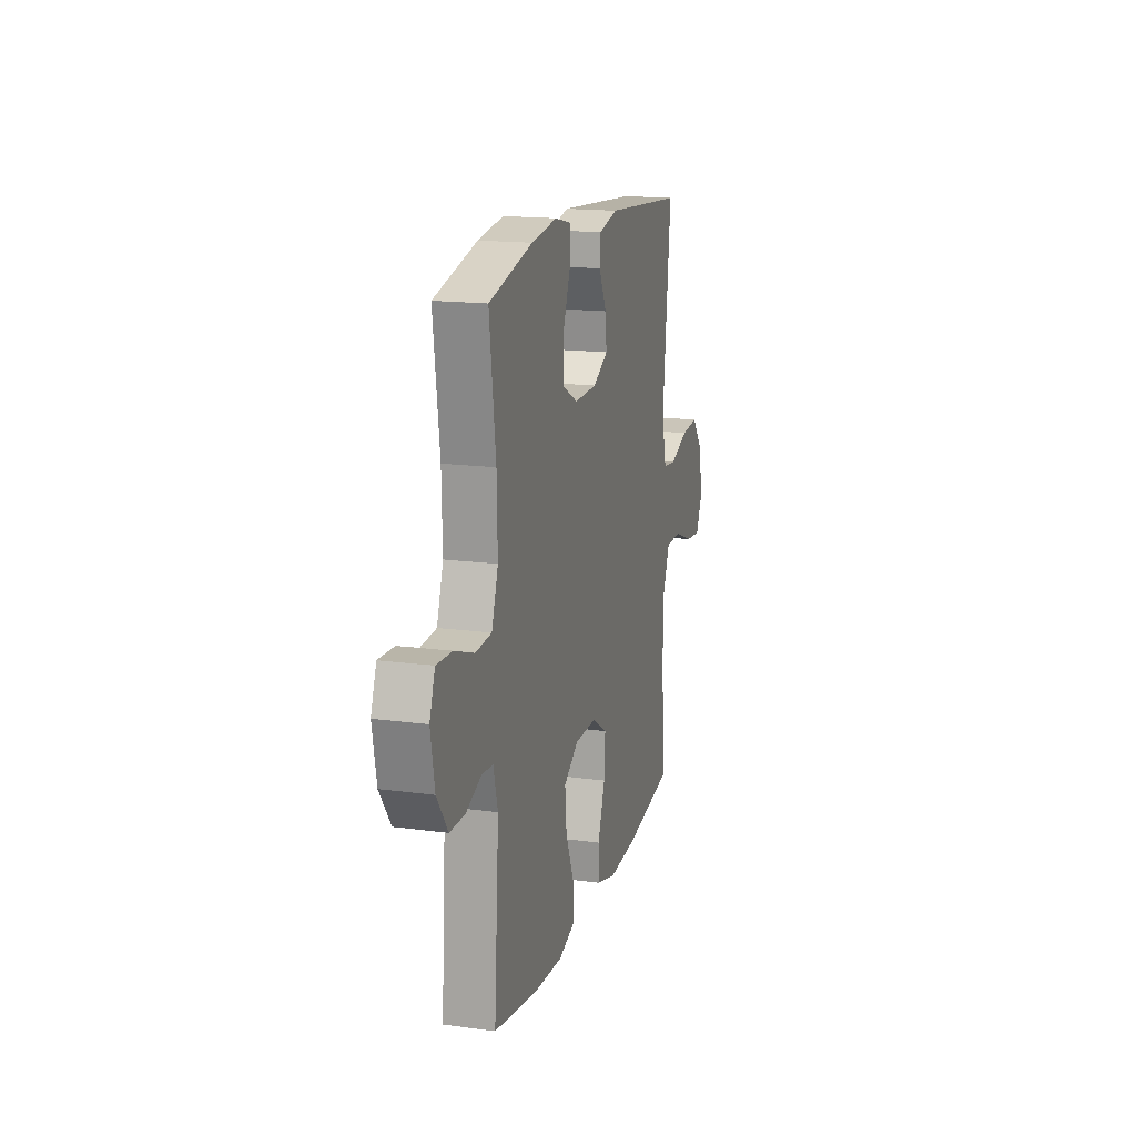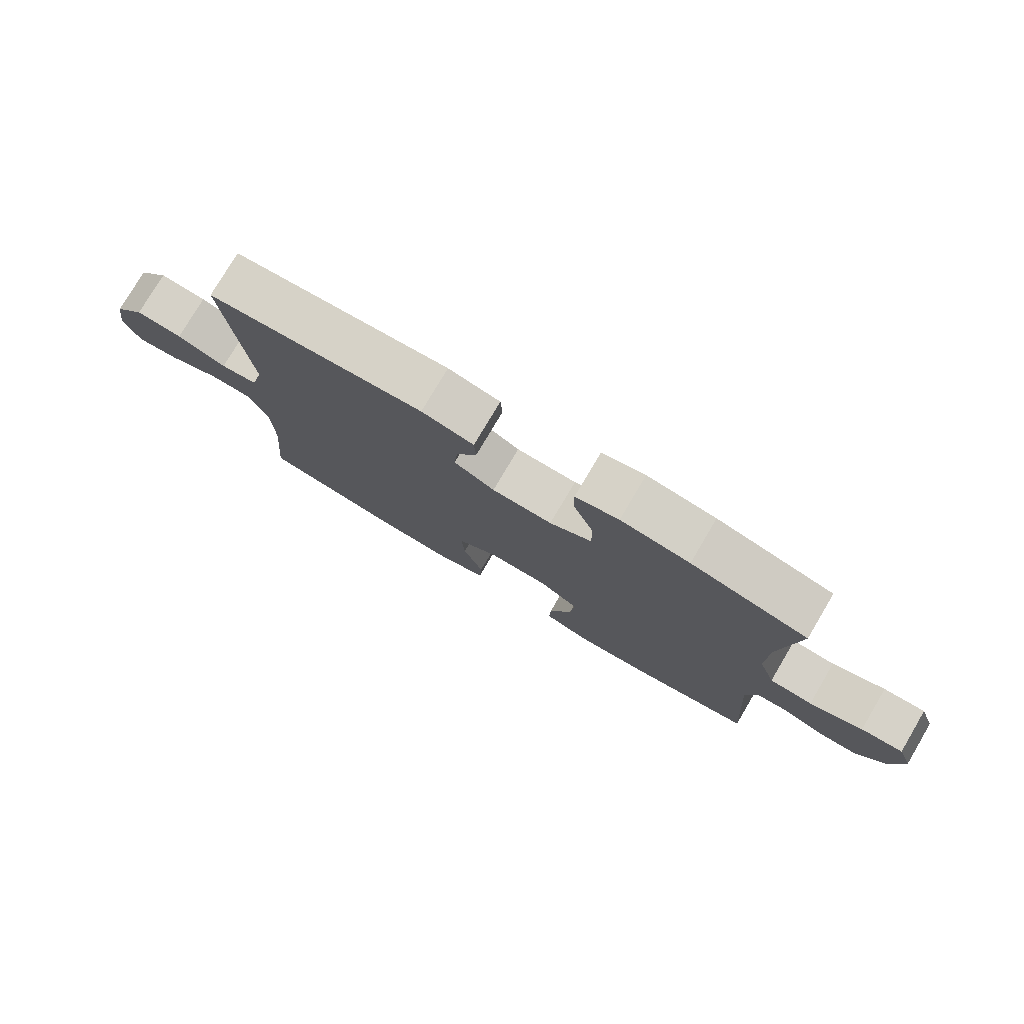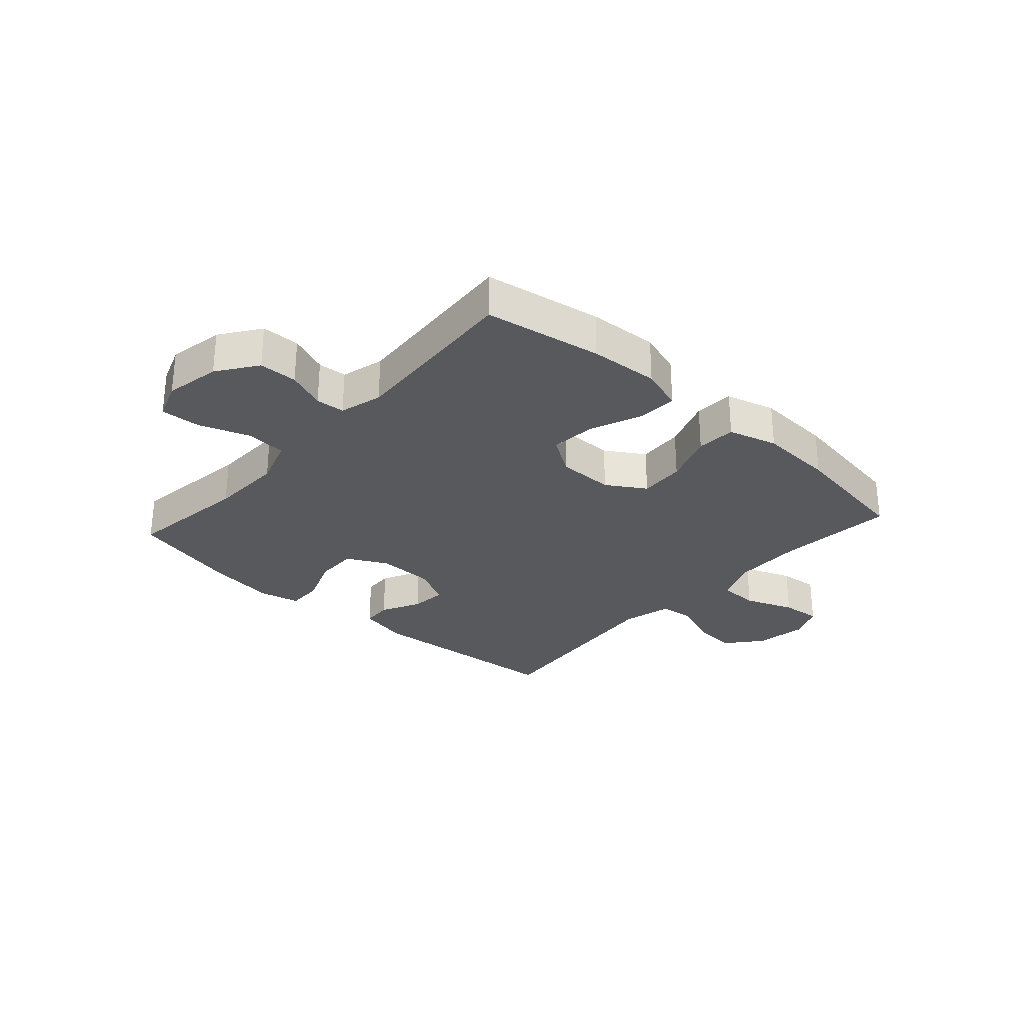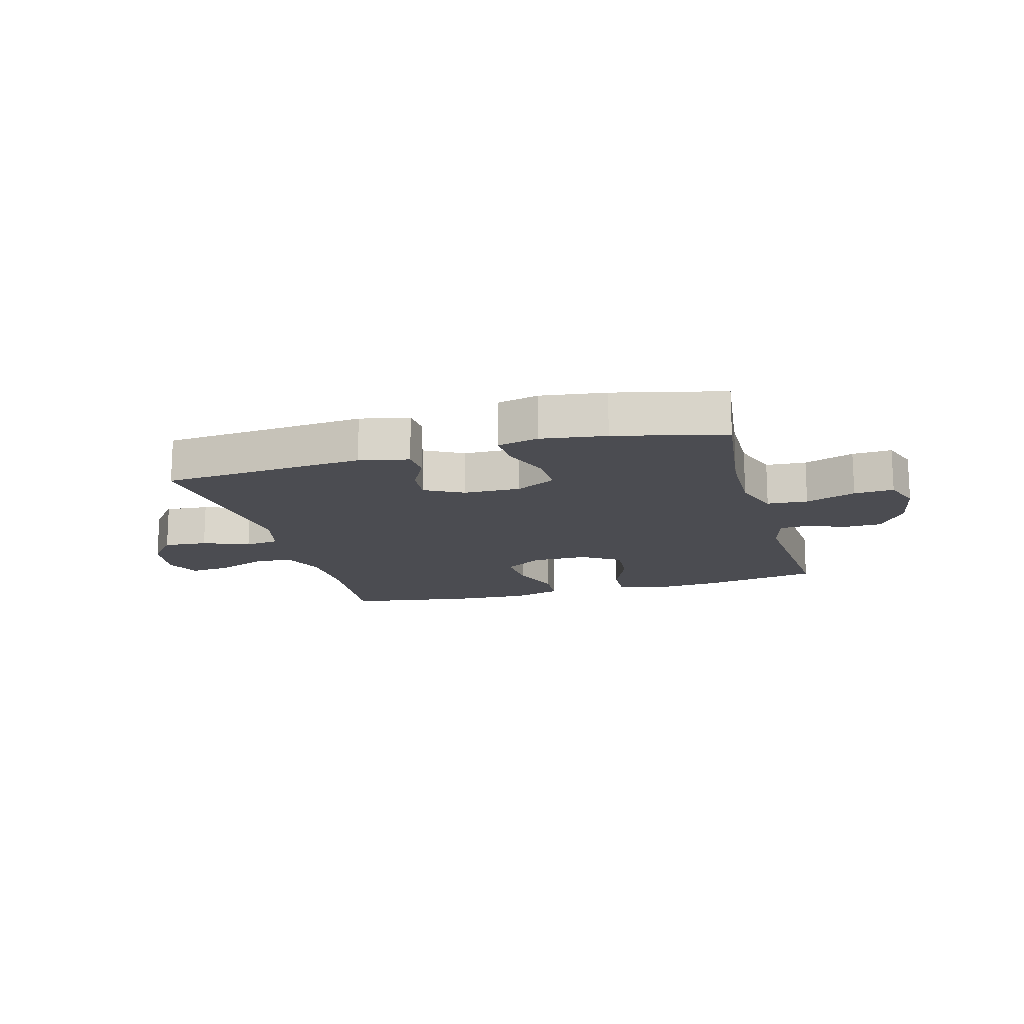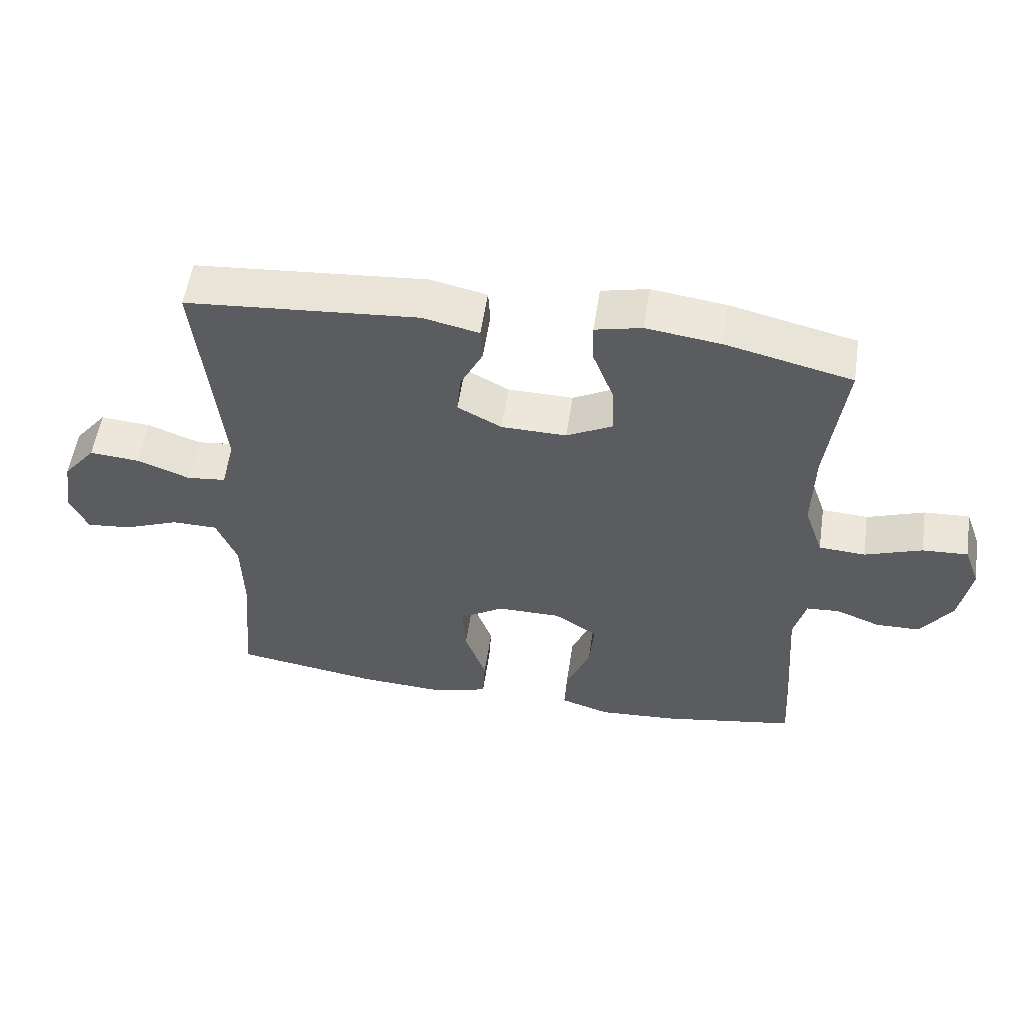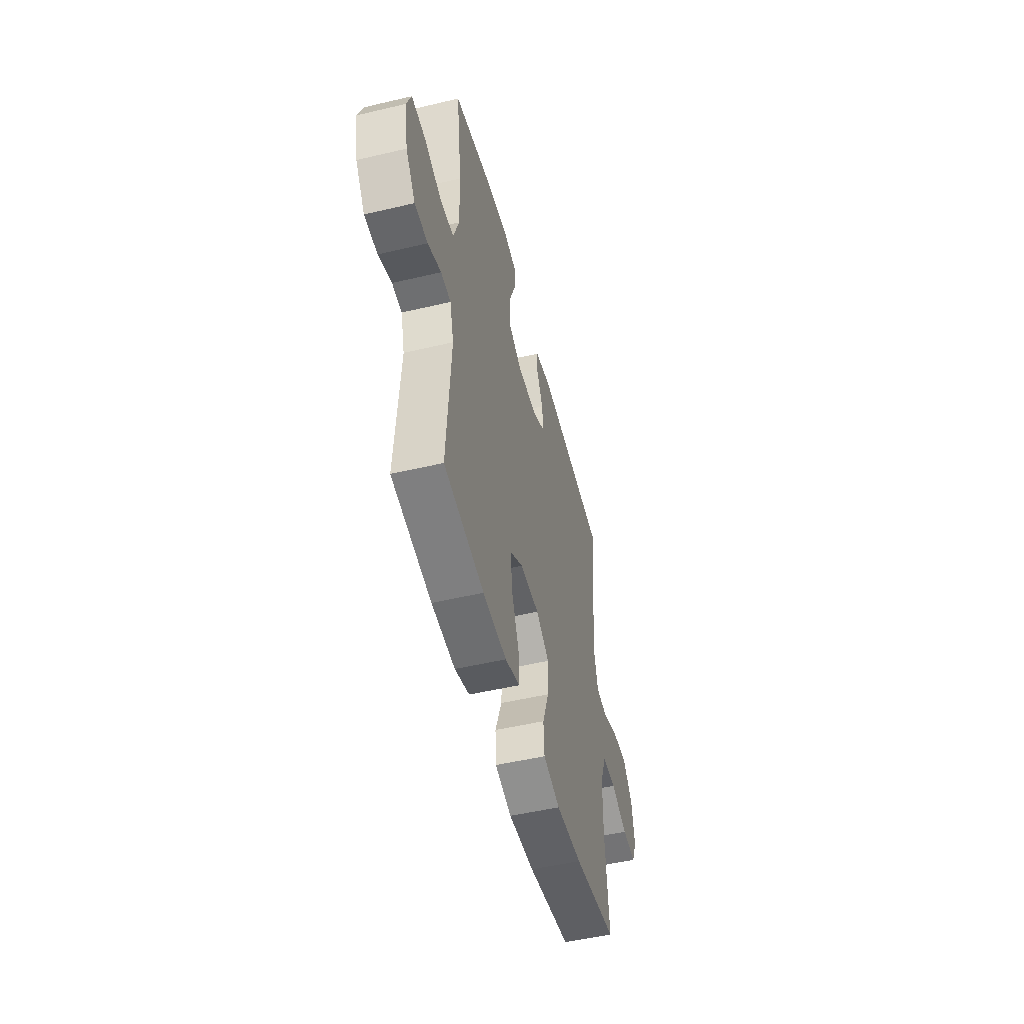
<metadata>
{"format":"obj","ext":"obj","renderer":"f3d","projection":"perspective","resolution":1024,"background":"white","views":[{"elev":16.4,"azim":105.4,"up":"+Z"},{"elev":77.6,"azim":30.6,"up":"+Z"},{"elev":-29.1,"azim":138.0,"up":"+Y"},{"elev":-15.5,"azim":15.5,"up":"+Y"},{"elev":54.8,"azim":8.5,"up":"+Z"},{"elev":-50.7,"azim":104.5,"up":"+Z"}]}
</metadata>
<code>
o path8220
v -0.2788 0.0375 -0.533
v -0.1454 0.0375 -0.5406
v -0.05869 0.0375 -0.5159
v -0.05475 0.0375 -0.4459
v -0.0881 0.0375 -0.3543
v -0.09283 0.0375 -0.2735
v -0.02457 0.0375 -0.2306
v 0.0748 0.0375 -0.2309
v 0.1419 0.0375 -0.2744
v 0.1346 0.0375 -0.3555
v 0.09682 0.0375 -0.4472
v 0.09354 0.0375 -0.5171
v 0.1701 0.0375 -0.5416
v 0.2926 0.0375 -0.5335
v 0.4997 0.0375 -0.498
v 0.4779 0.0375 -0.1858
v 0.4981 0.0375 -0.1099
v 0.5494 0.0375 -0.1062
v 0.6185 0.0375 -0.1333
v 0.6866 0.0375 -0.1318
v 0.736 0.0375 -0.06203
v 0.7542 0.0375 0.03614
v 0.7298 0.0375 0.1029
v 0.6591 0.0375 0.09895
v 0.57 0.0375 0.0675
v 0.4979 0.0375 0.0722
v 0.4688 0.0375 0.157
v 0.4718 0.0375 0.2869
v 0.4997 0.0375 0.5039
v 0.3039 0.0375 0.5507
v 0.1879 0.0375 0.5667
v 0.115 0.0375 0.5503
v 0.1168 0.0375 0.4873
v 0.1499 0.0375 0.4017
v 0.1516 0.0375 0.3268
v 0.08049 0.0375 0.2897
v -0.02105 0.0375 0.2918
v -0.08963 0.0375 0.3283
v -0.08365 0.0375 0.3912
v -0.04859 0.0375 0.4605
v -0.05172 0.0375 0.5131
v -0.1395 0.0375 0.5325
v -0.502 0.0375 0.5039
v -0.4653 0.0375 0.1461
v -0.487 0.0375 0.05759
v -0.5482 0.0375 0.05085
v -0.6307 0.0375 0.08234
v -0.7087 0.0375 0.08854
v -0.7596 0.0375 0.02637
v -0.7742 0.0375 -0.06534
v -0.7465 0.0375 -0.1273
v -0.6765 0.0375 -0.1205
v -0.59 0.0375 -0.08678
v -0.5189 0.0375 -0.0881
v -0.4867 0.0375 -0.1674
v -0.484 0.0375 -0.2908
v -0.502 0.0375 -0.498
v -0.2788 -0.0375 -0.533
v -0.1454 -0.0375 -0.5406
v -0.05869 -0.0375 -0.5159
v -0.05475 -0.0375 -0.4459
v -0.0881 -0.0375 -0.3543
v -0.09283 -0.0375 -0.2735
v -0.02457 -0.0375 -0.2306
v 0.0748 -0.0375 -0.2309
v 0.1419 -0.0375 -0.2744
v 0.1346 -0.0375 -0.3555
v 0.09682 -0.0375 -0.4472
v 0.09354 -0.0375 -0.5171
v 0.1701 -0.0375 -0.5416
v 0.2926 -0.0375 -0.5335
v 0.4997 -0.0375 -0.498
v 0.4779 -0.0375 -0.1858
v 0.4981 -0.0375 -0.1099
v 0.5494 -0.0375 -0.1062
v 0.6185 -0.0375 -0.1333
v 0.6866 -0.0375 -0.1318
v 0.736 -0.0375 -0.06203
v 0.7542 -0.0375 0.03614
v 0.7298 -0.0375 0.1029
v 0.6591 -0.0375 0.09895
v 0.57 -0.0375 0.0675
v 0.4979 -0.0375 0.0722
v 0.4688 -0.0375 0.157
v 0.4718 -0.0375 0.2869
v 0.4997 -0.0375 0.5039
v 0.3039 -0.0375 0.5507
v 0.1879 -0.0375 0.5667
v 0.115 -0.0375 0.5503
v 0.1168 -0.0375 0.4873
v 0.1499 -0.0375 0.4017
v 0.1516 -0.0375 0.3268
v 0.08049 -0.0375 0.2897
v -0.02105 -0.0375 0.2918
v -0.08963 -0.0375 0.3283
v -0.08365 -0.0375 0.3912
v -0.04859 -0.0375 0.4605
v -0.05172 -0.0375 0.5131
v -0.1395 -0.0375 0.5325
v -0.502 -0.0375 0.5039
v -0.4653 -0.0375 0.1461
v -0.487 -0.0375 0.05759
v -0.5482 -0.0375 0.05085
v -0.6307 -0.0375 0.08234
v -0.7087 -0.0375 0.08854
v -0.7596 -0.0375 0.02637
v -0.7742 -0.0375 -0.06534
v -0.7465 -0.0375 -0.1273
v -0.6765 -0.0375 -0.1205
v -0.59 -0.0375 -0.08678
v -0.5189 -0.0375 -0.0881
v -0.4867 -0.0375 -0.1674
v -0.484 -0.0375 -0.2908
v -0.502 -0.0375 -0.498
v 0.736 0.0375 -0.06203
v 0.7542 0.0375 0.03614
v 0.7298 0.0375 0.1029
v 0.7298 0.0375 0.1029
v 0.6866 0.0375 -0.1318
v 0.6591 0.0375 0.09895
v 0.6185 0.0375 -0.1333
v 0.57 0.0375 0.0675
v 0.5494 0.0375 -0.1062
v 0.4979 0.0375 0.0722
v 0.4979 0.0375 0.0722
v 0.4981 0.0375 -0.1099
v 0.4981 0.0375 -0.1099
v 0.4779 0.0375 -0.1858
v 0.4688 0.0375 0.157
v 0.4718 0.0375 0.2869
v 0.4997 0.0375 0.5039
v 0.4997 0.0375 0.5039
v 0.4997 0.0375 -0.498
v 0.4997 0.0375 -0.498
v 0.3039 0.0375 0.5507
v 0.2926 0.0375 -0.5335
v 0.1879 0.0375 0.5667
v 0.1701 0.0375 -0.5416
v 0.1499 0.0375 0.4017
v 0.1516 0.0375 0.3268
v 0.1516 0.0375 0.3268
v 0.115 0.0375 0.5503
v 0.115 0.0375 0.5503
v 0.09354 0.0375 -0.5171
v 0.09354 0.0375 -0.5171
v 0.1419 0.0375 -0.2744
v 0.1419 0.0375 -0.2744
v 0.1346 0.0375 -0.3555
v 0.08049 0.0375 0.2897
v 0.1168 0.0375 0.4873
v 0.0748 0.0375 -0.2309
v 0.09682 0.0375 -0.4472
v -0.02105 0.0375 0.2918
v -0.02457 0.0375 -0.2306
v -0.08963 0.0375 0.3283
v -0.08963 0.0375 0.3283
v -0.09283 0.0375 -0.2735
v -0.09283 0.0375 -0.2735
v -0.08365 0.0375 0.3912
v -0.04859 0.0375 0.4605
v -0.05172 0.0375 0.5131
v -0.05172 0.0375 0.5131
v -0.1395 0.0375 0.5325
v -0.05869 0.0375 -0.5159
v -0.05869 0.0375 -0.5159
v -0.05475 0.0375 -0.4459
v -0.0881 0.0375 -0.3543
v -0.1454 0.0375 -0.5406
v -0.2788 0.0375 -0.533
v -0.4653 0.0375 0.1461
v -0.487 0.0375 0.05759
v -0.487 0.0375 0.05759
v -0.502 0.0375 0.5039
v -0.502 0.0375 0.5039
v -0.502 0.0375 -0.498
v -0.502 0.0375 -0.498
v -0.4867 0.0375 -0.1674
v -0.484 0.0375 -0.2908
v -0.5189 0.0375 -0.0881
v -0.5189 0.0375 -0.0881
v -0.5482 0.0375 0.05085
v -0.59 0.0375 -0.08678
v -0.6307 0.0375 0.08234
v -0.6765 0.0375 -0.1205
v -0.7087 0.0375 0.08854
v -0.7465 0.0375 -0.1273
v -0.7465 0.0375 -0.1273
v -0.7596 0.0375 0.02637
v -0.7742 0.0375 -0.06534
v 0.736 -0.0375 -0.06203
v 0.7542 -0.0375 0.03614
v 0.7298 -0.0375 0.1029
v 0.7298 -0.0375 0.1029
v 0.6866 -0.0375 -0.1318
v 0.6591 -0.0375 0.09895
v 0.6185 -0.0375 -0.1333
v 0.57 -0.0375 0.0675
v 0.5494 -0.0375 -0.1062
v 0.4979 -0.0375 0.0722
v 0.4979 -0.0375 0.0722
v 0.4981 -0.0375 -0.1099
v 0.4981 -0.0375 -0.1099
v 0.4779 -0.0375 -0.1858
v 0.4688 -0.0375 0.157
v 0.4718 -0.0375 0.2869
v 0.4997 -0.0375 0.5039
v 0.4997 -0.0375 0.5039
v 0.4997 -0.0375 -0.498
v 0.4997 -0.0375 -0.498
v 0.3039 -0.0375 0.5507
v 0.2926 -0.0375 -0.5335
v 0.1879 -0.0375 0.5667
v 0.1701 -0.0375 -0.5416
v 0.1499 -0.0375 0.4017
v 0.1516 -0.0375 0.3268
v 0.1516 -0.0375 0.3268
v 0.115 -0.0375 0.5503
v 0.115 -0.0375 0.5503
v 0.09354 -0.0375 -0.5171
v 0.09354 -0.0375 -0.5171
v 0.1419 -0.0375 -0.2744
v 0.1419 -0.0375 -0.2744
v 0.1346 -0.0375 -0.3555
v 0.08049 -0.0375 0.2897
v 0.1168 -0.0375 0.4873
v 0.0748 -0.0375 -0.2309
v 0.09682 -0.0375 -0.4472
v -0.02105 -0.0375 0.2918
v -0.02457 -0.0375 -0.2306
v -0.08963 -0.0375 0.3283
v -0.08963 -0.0375 0.3283
v -0.09283 -0.0375 -0.2735
v -0.09283 -0.0375 -0.2735
v -0.08365 -0.0375 0.3912
v -0.04859 -0.0375 0.4605
v -0.05172 -0.0375 0.5131
v -0.05172 -0.0375 0.5131
v -0.1395 -0.0375 0.5325
v -0.05869 -0.0375 -0.5159
v -0.05869 -0.0375 -0.5159
v -0.05475 -0.0375 -0.4459
v -0.0881 -0.0375 -0.3543
v -0.1454 -0.0375 -0.5406
v -0.2788 -0.0375 -0.533
v -0.4653 -0.0375 0.1461
v -0.487 -0.0375 0.05759
v -0.487 -0.0375 0.05759
v -0.502 -0.0375 0.5039
v -0.502 -0.0375 0.5039
v -0.502 -0.0375 -0.498
v -0.502 -0.0375 -0.498
v -0.4867 -0.0375 -0.1674
v -0.484 -0.0375 -0.2908
v -0.5189 -0.0375 -0.0881
v -0.5189 -0.0375 -0.0881
v -0.5482 -0.0375 0.05085
v -0.59 -0.0375 -0.08678
v -0.6307 -0.0375 0.08234
v -0.6765 -0.0375 -0.1205
v -0.7087 -0.0375 0.08854
v -0.7465 -0.0375 -0.1273
v -0.7465 -0.0375 -0.1273
v -0.7596 -0.0375 0.02637
v -0.7742 -0.0375 -0.06534
f 214 215 205
f 248 230 234
f 254 256 257
f 211 223 213
f 203 223 211
f 228 229 224
f 245 229 228
f 242 243 241
f 204 226 199
f 253 242 232
f 217 225 212
f 212 214 210
f 224 226 204
f 263 257 258
f 214 212 225
f 205 215 204
f 190 196 194
f 215 224 204
f 254 252 246
f 264 259 263
f 197 190 195
f 195 191 192
f 241 243 239
f 253 232 252
f 199 226 201
f 248 234 238
f 201 221 203
f 258 257 256
f 243 242 244
f 198 196 197
f 257 263 259
f 210 214 205
f 190 197 196
f 260 263 258
f 213 227 219
f 246 232 229
f 246 229 245
f 235 238 234
f 199 201 198
f 261 259 264
f 252 232 246
f 213 223 227
f 224 229 226
f 245 230 248
f 244 242 253
f 236 238 235
f 256 254 246
f 244 253 250
f 199 198 197
f 230 245 228
f 203 221 223
f 195 190 191
f 210 205 206
f 203 211 208
f 226 221 201
f 21 22 79 78
f 22 118 193 79
f 20 21 78 77
f 23 24 81 80
f 19 20 77 76
f 24 25 82 81
f 18 19 76 75
f 25 125 200 82
f 127 18 75 202
f 16 17 74 73
f 26 27 84 83
f 28 132 207 85
f 134 16 73 209
f 27 28 85 84
f 29 30 87 86
f 14 15 72 71
f 30 31 88 87
f 13 14 71 70
f 34 141 216 91
f 31 143 218 88
f 145 13 70 220
f 147 10 67 222
f 35 36 93 92
f 33 34 91 90
f 32 33 90 89
f 8 9 66 65
f 11 12 69 68
f 10 11 68 67
f 36 37 94 93
f 7 8 65 64
f 37 156 231 94
f 158 7 64 233
f 39 40 97 96
f 40 162 237 97
f 41 42 99 98
f 165 4 61 240
f 4 5 62 61
f 2 3 60 59
f 38 39 96 95
f 5 6 63 62
f 1 2 59 58
f 44 172 247 101
f 174 44 101 249
f 42 43 100 99
f 176 1 58 251
f 55 56 113 112
f 180 55 112 255
f 45 46 103 102
f 56 57 114 113
f 53 54 111 110
f 46 47 104 103
f 52 53 110 109
f 47 48 105 104
f 187 52 109 262
f 48 49 106 105
f 50 51 108 107
f 49 50 107 106
f 139 130 140
f 173 159 155
f 179 182 181
f 136 138 148
f 128 136 148
f 153 149 154
f 170 153 154
f 167 166 168
f 129 124 151
f 178 157 167
f 142 137 150
f 137 135 139
f 149 129 151
f 188 183 182
f 139 150 137
f 130 129 140
f 115 119 121
f 140 129 149
f 179 171 177
f 189 188 184
f 122 120 115
f 120 117 116
f 166 164 168
f 178 177 157
f 124 126 151
f 173 163 159
f 126 128 146
f 183 181 182
f 168 169 167
f 123 122 121
f 182 184 188
f 135 130 139
f 115 121 122
f 185 183 188
f 138 144 152
f 171 154 157
f 171 170 154
f 160 159 163
f 124 123 126
f 186 189 184
f 177 171 157
f 138 152 148
f 149 151 154
f 170 173 155
f 169 178 167
f 161 160 163
f 181 171 179
f 169 175 178
f 124 122 123
f 155 153 170
f 128 148 146
f 120 116 115
f 135 131 130
f 128 133 136
f 151 126 146

</code>
